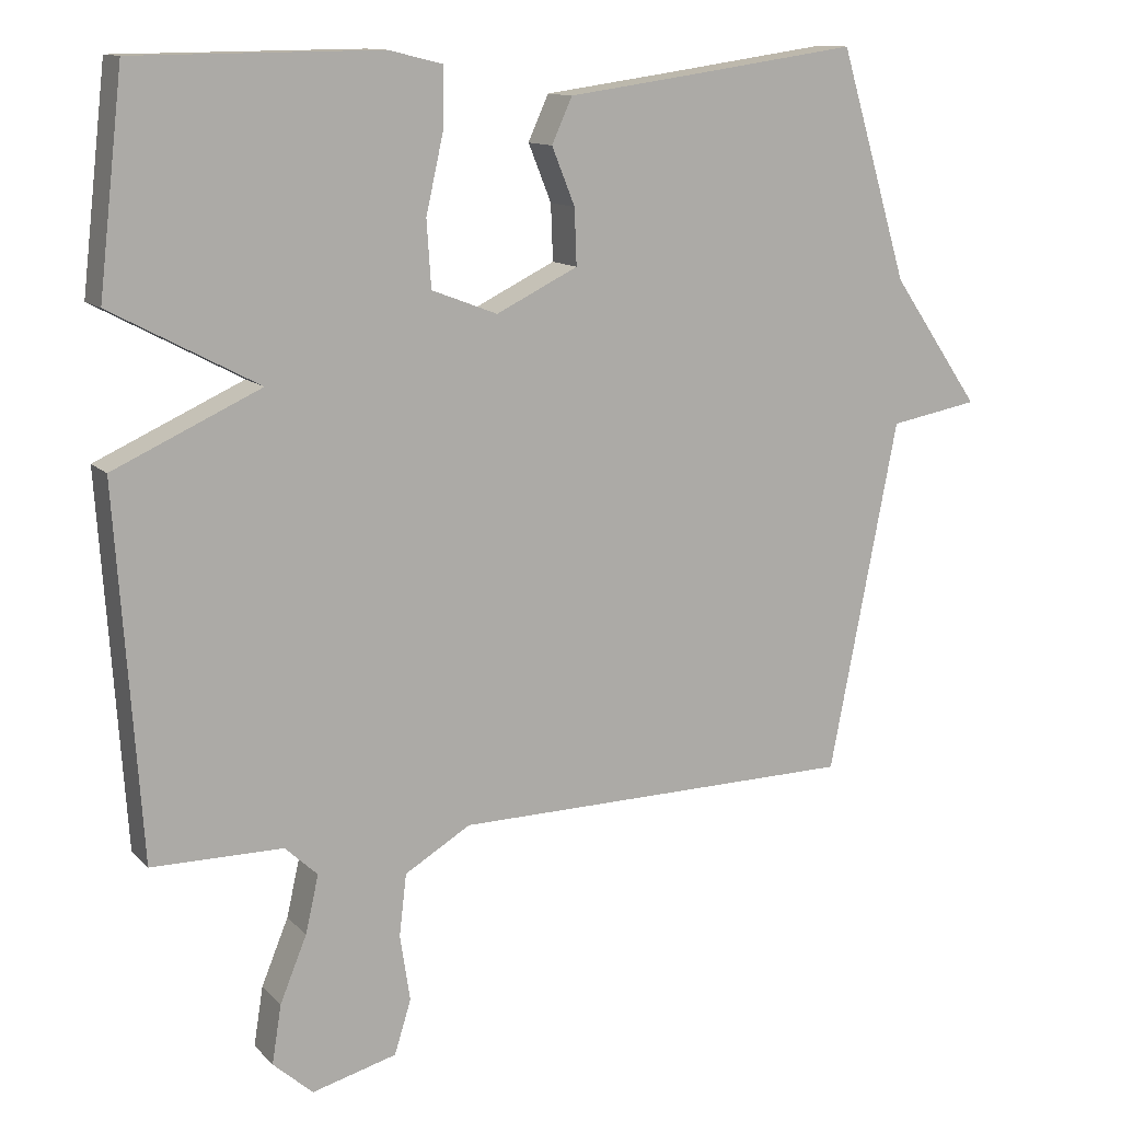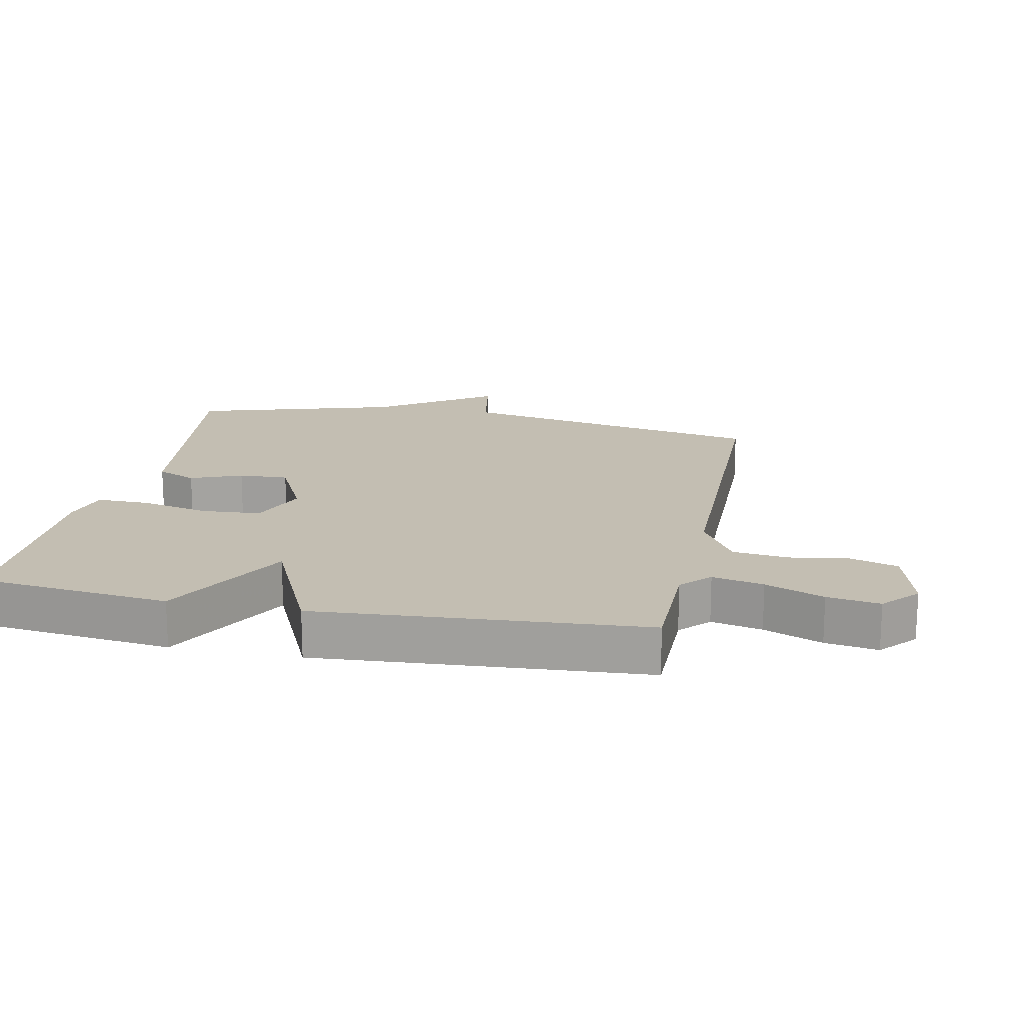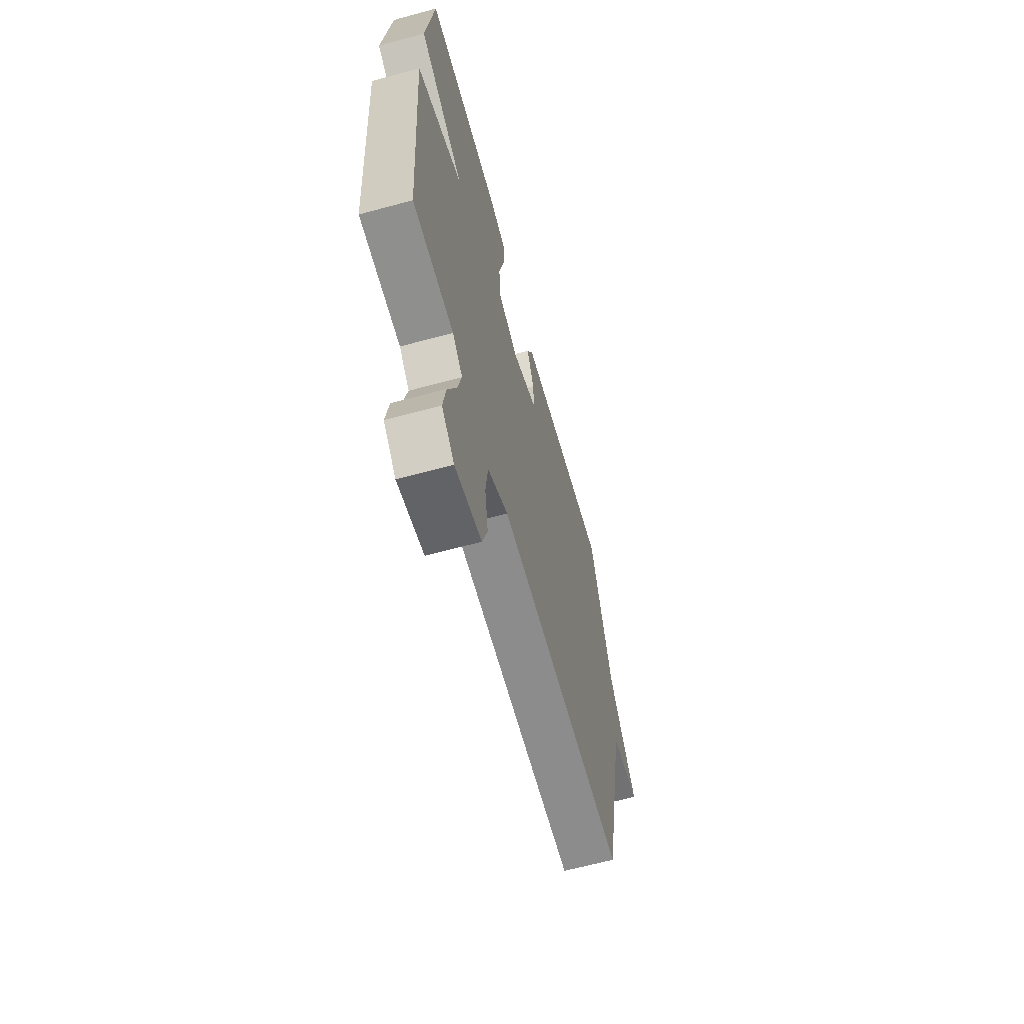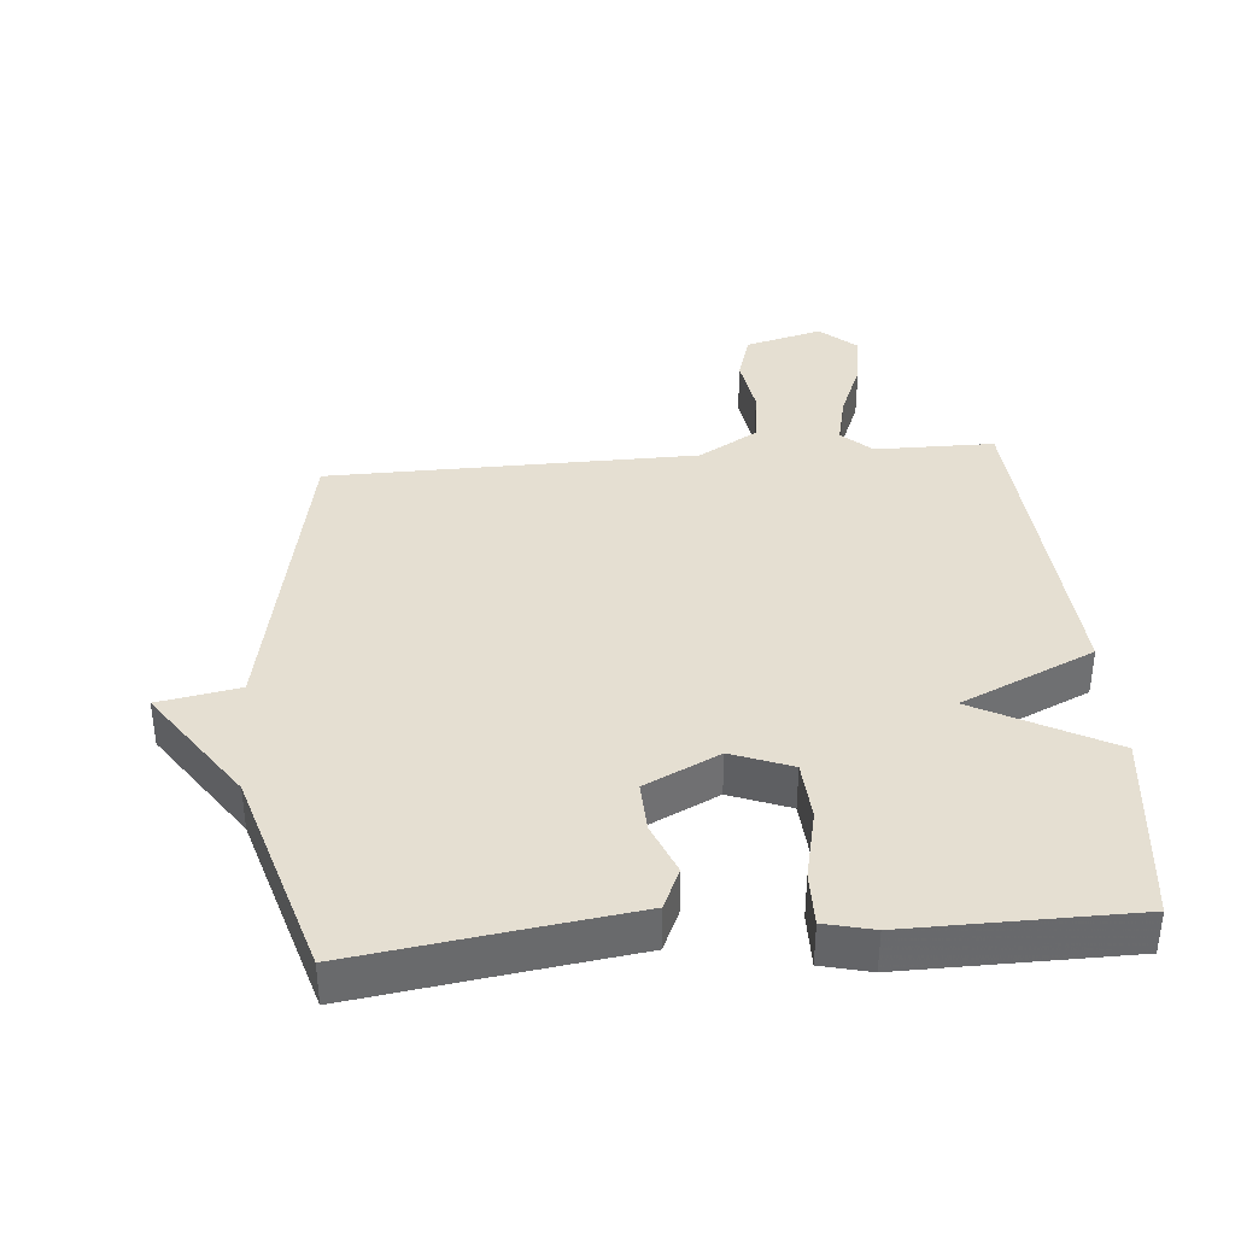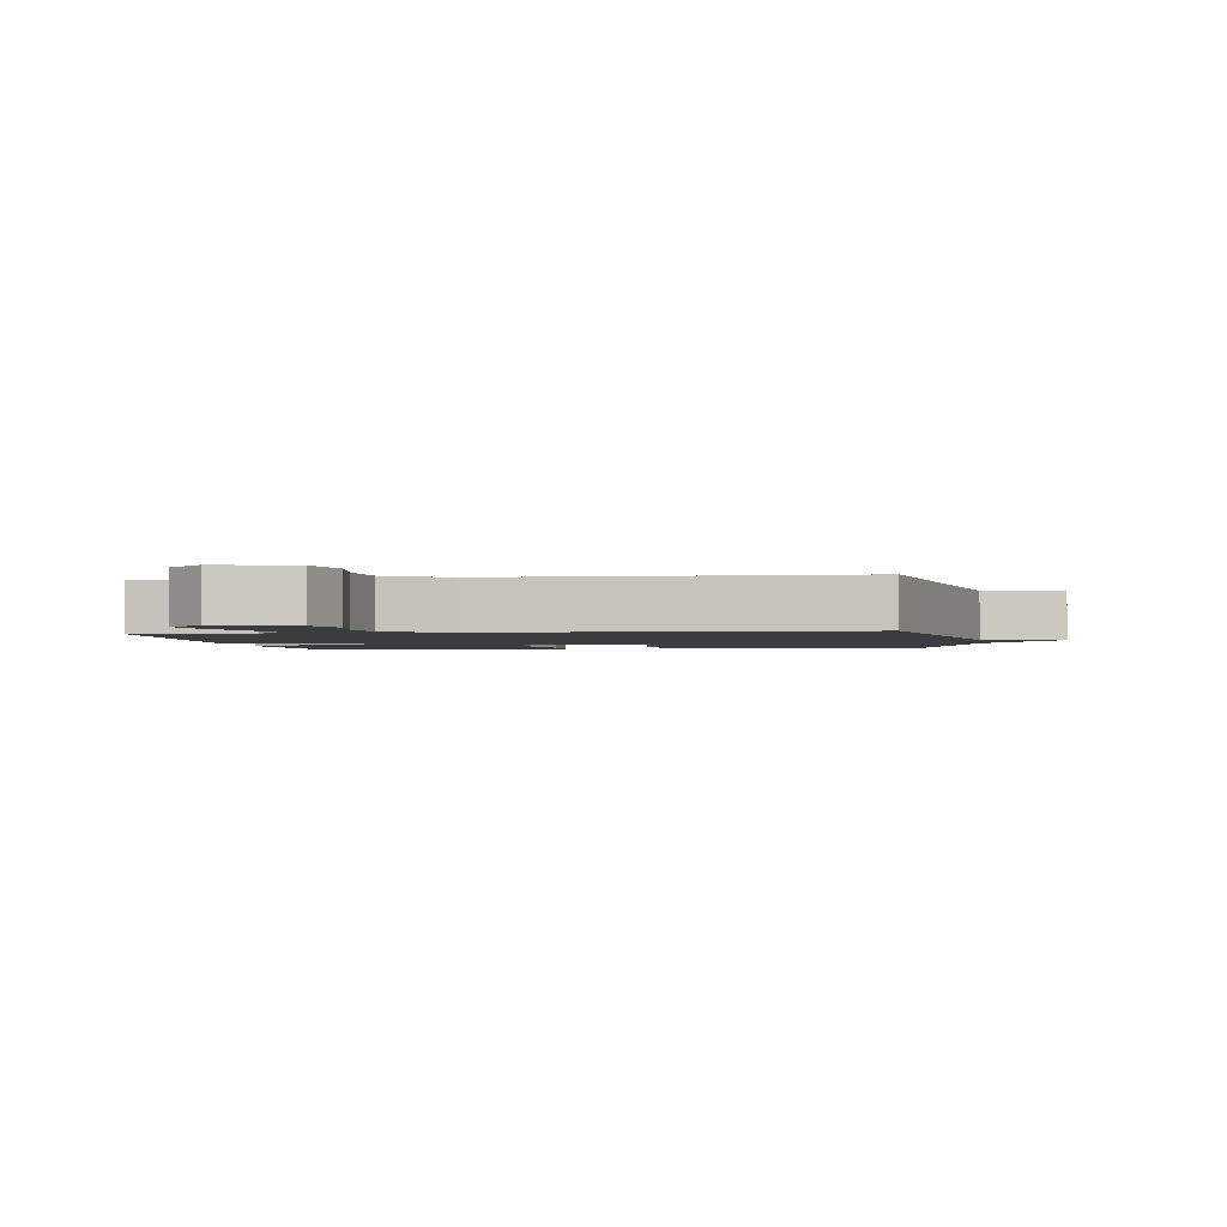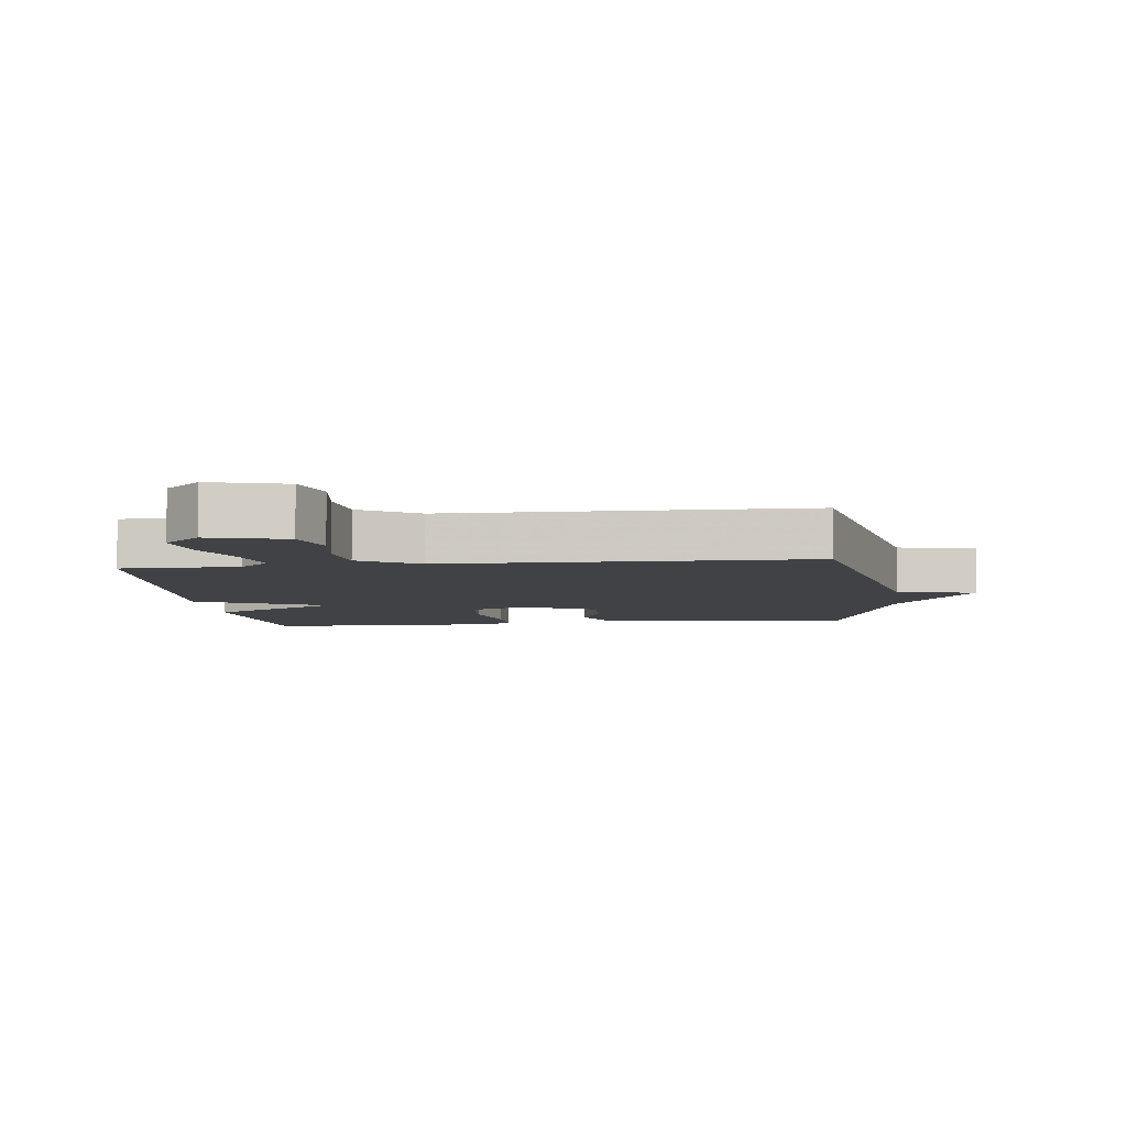
<metadata>
{"format":"obj","ext":"obj","renderer":"f3d","projection":"perspective","resolution":1024,"background":"white","views":[{"elev":12.3,"azim":154.0,"up":"+Z"},{"elev":17.3,"azim":101.5,"up":"+Y"},{"elev":-64.9,"azim":105.3,"up":"+Z"},{"elev":37.5,"azim":-4.9,"up":"+Y"},{"elev":-2.0,"azim":-171.4,"up":"+Y"},{"elev":-6.2,"azim":-173.1,"up":"+Y"}]}
</metadata>
<code>
v -0.5 0.07 0.5
v -0.266 0.07 0.467
v -0.091 0.07 0.443
v -0.063 0.07 0.381
v -0.095 0.07 0.302
v -0.098 0.07 0.225
v 0.015 0.07 0.17
v 0.106 0.07 0.205
v 0.112 0.07 0.296
v 0.088 0.07 0.403
v 0.087 0.07 0.485
v 0.161 0.07 0.503
v 0.5 0.07 0.5
v 0.534 0.07 0.205
v 0.331 0.07 0.097
v 0.534 0.07 0.005
v 0.5 0.07 -0.5
v 0.319 0.07 -0.501
v 0.274 0.07 -0.543
v 0.292 0.07 -0.622
v 0.329 0.07 -0.712
v 0.342 0.07 -0.793
v 0.287 0.07 -0.842
v 0.17 0.07 -0.811
v 0.147 0.07 -0.737
v 0.161 0.07 -0.646
v 0.151 0.07 -0.561
v 0.06 0.07 -0.507
v -0.5 0.07 -0.5
v -0.595 0.07 -0.016
v -0.718 0.07 0.006
v -0.595 0.07 0.184
v -0.5 0 0.5
v -0.266 0 0.467
v -0.091 0 0.443
v -0.063 0 0.381
v -0.095 0 0.302
v -0.098 0 0.225
v 0.015 0 0.17
v 0.106 0 0.205
v 0.112 0 0.296
v 0.088 0 0.403
v 0.087 0 0.485
v 0.161 0 0.503
v 0.5 0 0.5
v 0.534 0 0.205
v 0.331 0 0.097
v 0.534 0 0.005
v 0.5 0 -0.5
v 0.319 0 -0.501
v 0.274 0 -0.543
v 0.292 0 -0.622
v 0.329 0 -0.712
v 0.342 0 -0.793
v 0.287 0 -0.842
v 0.17 0 -0.811
v 0.147 0 -0.737
v 0.161 0 -0.646
v 0.151 0 -0.561
v 0.06 0 -0.507
v -0.5 0 -0.5
v -0.595 0 -0.016
v -0.718 0 0.006
v -0.595 0 0.184
f 30 31 32
f 32 1 2
f 30 32 2
f 29 30 2
f 28 29 2
f 27 28 2
f 24 25 26
f 23 24 26
f 22 23 26
f 21 22 26
f 20 21 26
f 19 20 26 27
f 18 19 27 2
f 15 16 17 18
f 13 14 15
f 12 13 15
f 11 12 15
f 10 11 15
f 9 10 15
f 8 9 15 18
f 7 8 18
f 6 7 18
f 2 3 4 5
f 2 5 6
f 2 6 18
f 64 63 62
f 34 33 64
f 34 64 62
f 34 62 61
f 34 61 60
f 34 60 59
f 58 57 56
f 58 56 55
f 58 55 54
f 58 54 53
f 58 53 52
f 59 58 52 51
f 34 59 51 50
f 50 49 48 47
f 47 46 45
f 47 45 44
f 47 44 43
f 47 43 42
f 47 42 41
f 50 47 41 40
f 50 40 39
f 50 39 38
f 37 36 35 34
f 38 37 34
f 50 38 34
f 1 33 34 2
f 2 34 35 3
f 3 35 36 4
f 4 36 37 5
f 5 37 38 6
f 6 38 39 7
f 7 39 40 8
f 8 40 41 9
f 9 41 42 10
f 10 42 43 11
f 11 43 44 12
f 12 44 45 13
f 13 45 46 14
f 14 46 47 15
f 15 47 48 16
f 16 48 49 17
f 17 49 50 18
f 18 50 51 19
f 19 51 52 20
f 20 52 53 21
f 21 53 54 22
f 22 54 55 23
f 23 55 56 24
f 24 56 57 25
f 25 57 58 26
f 26 58 59 27
f 27 59 60 28
f 28 60 61 29
f 29 61 62 30
f 30 62 63 31
f 31 63 64 32
f 32 64 33 1

</code>
